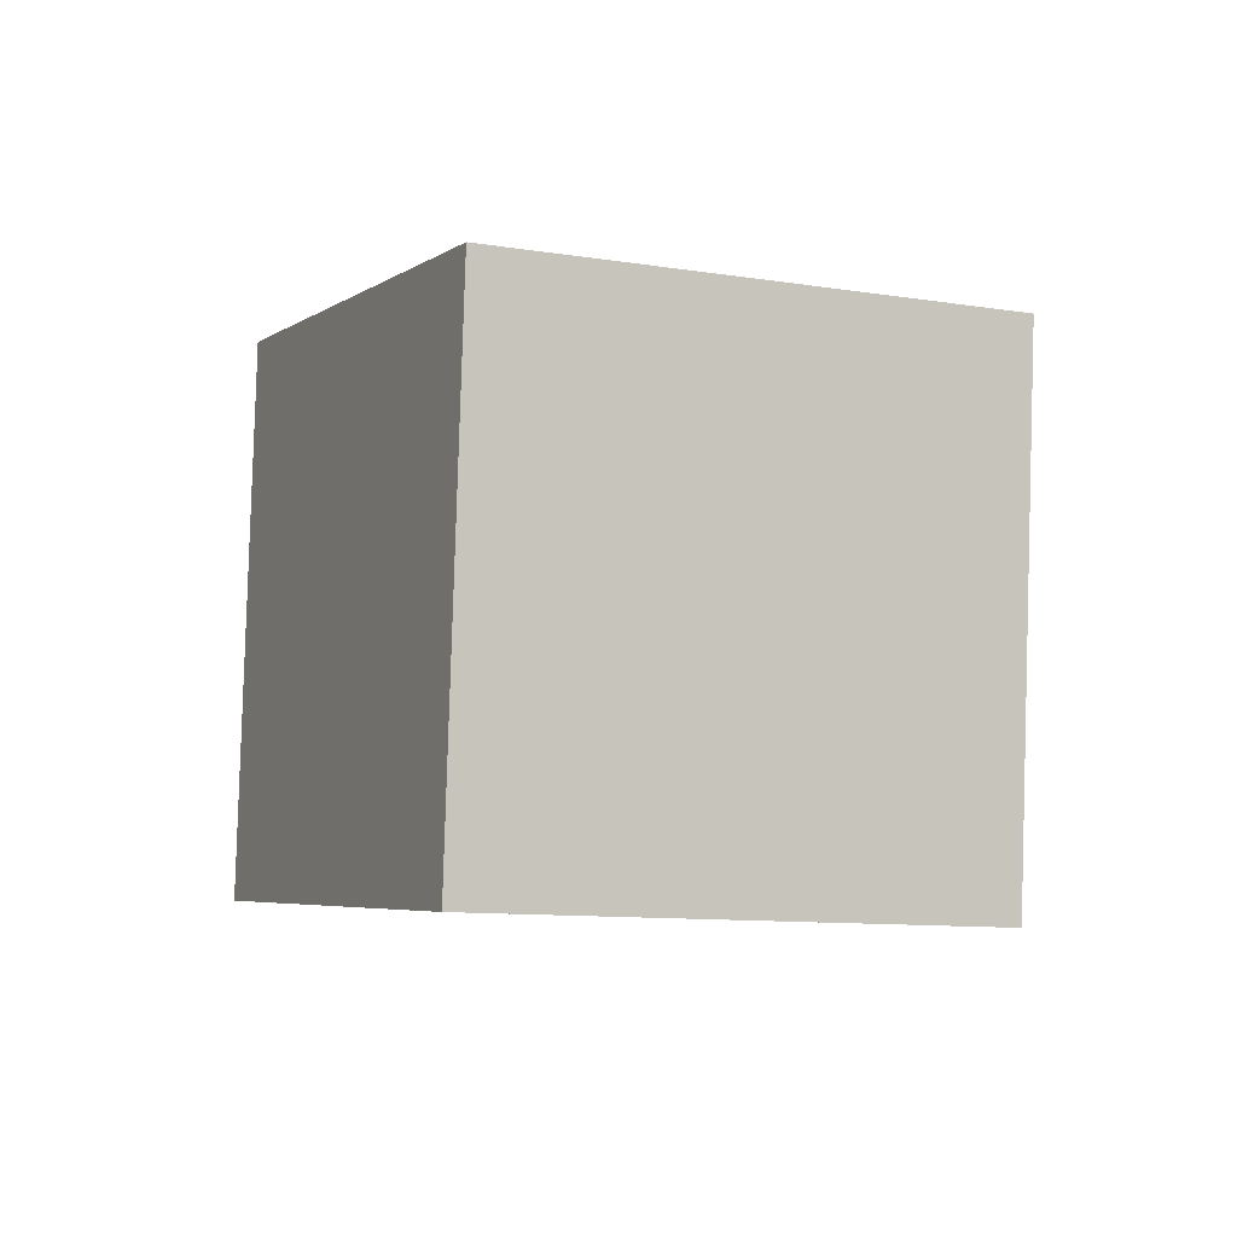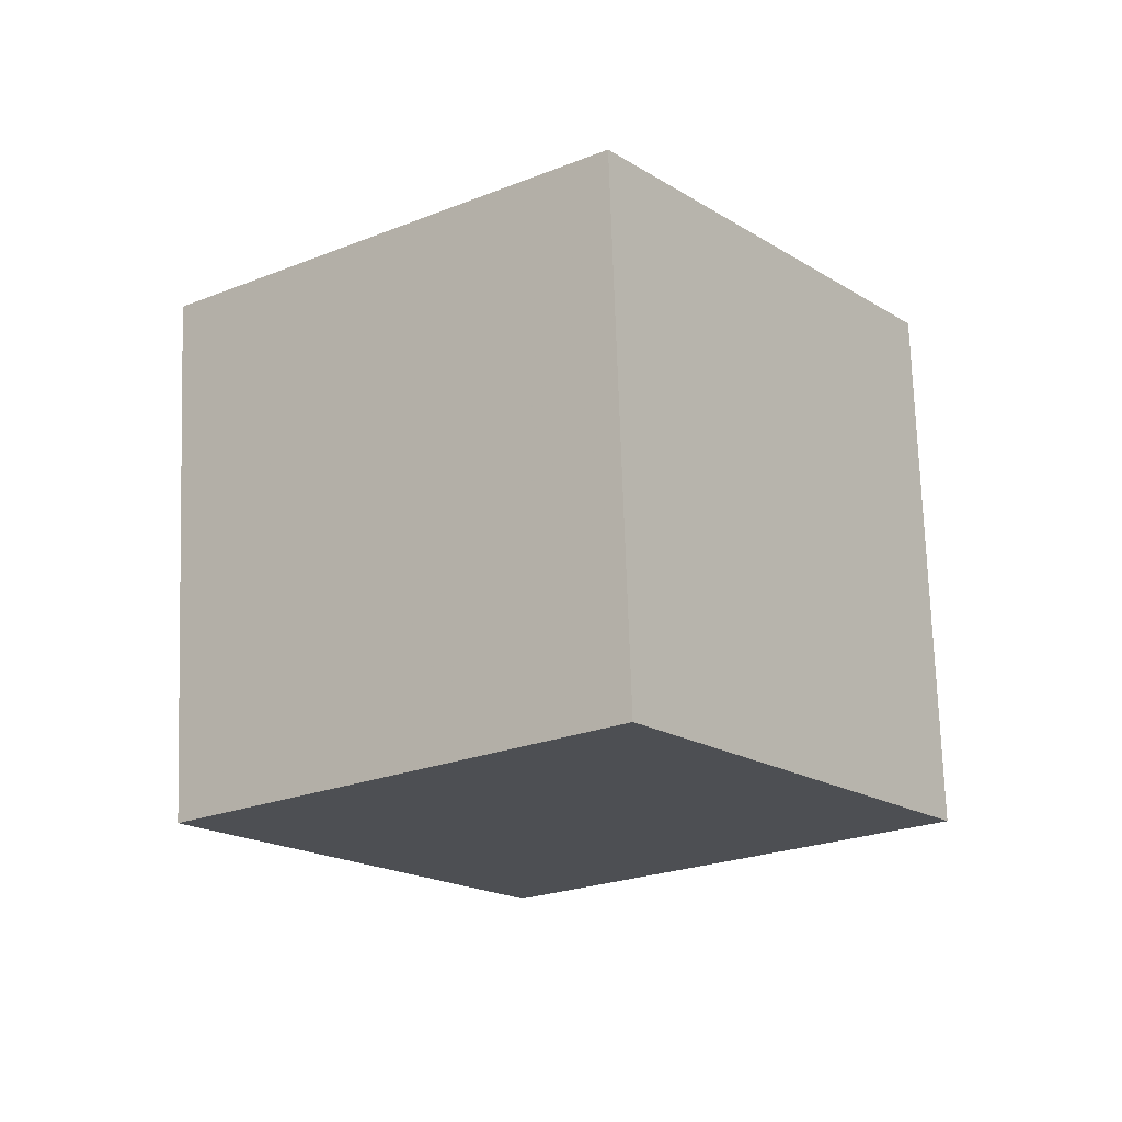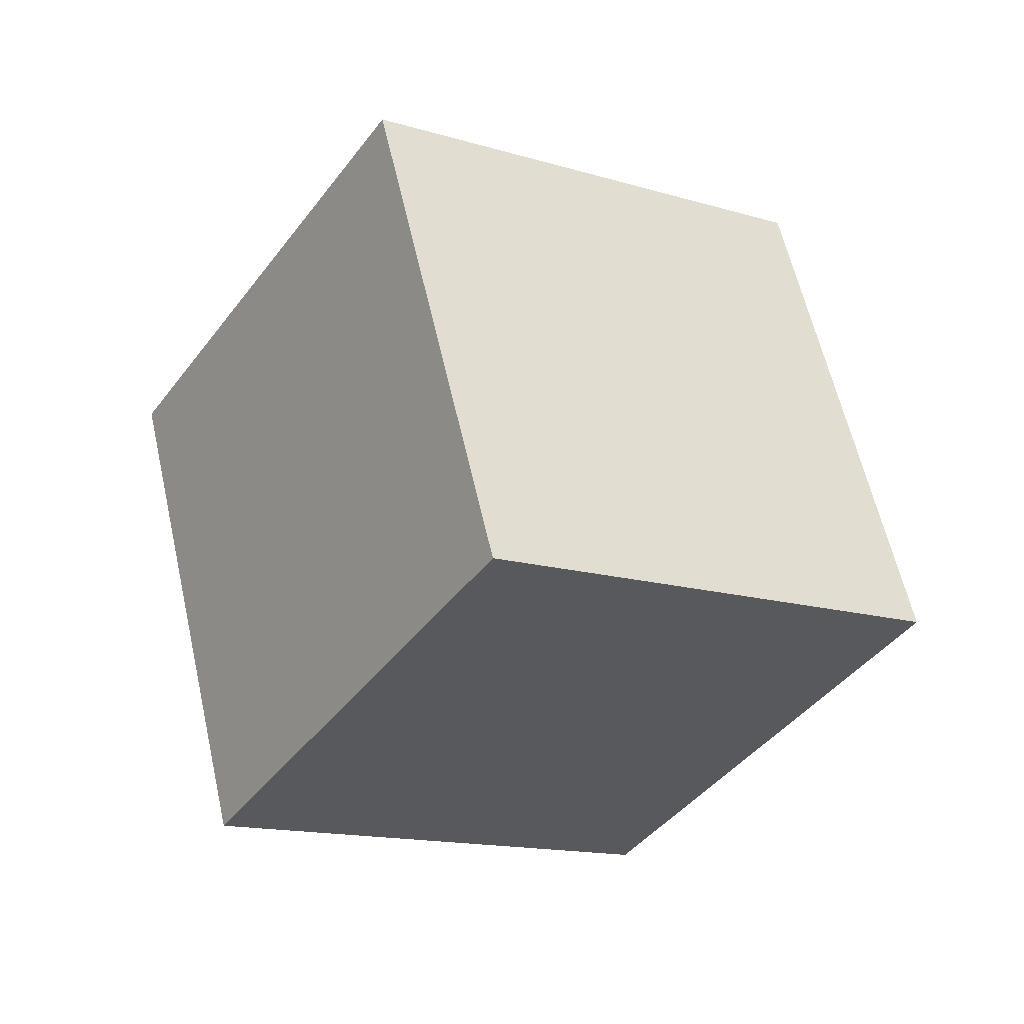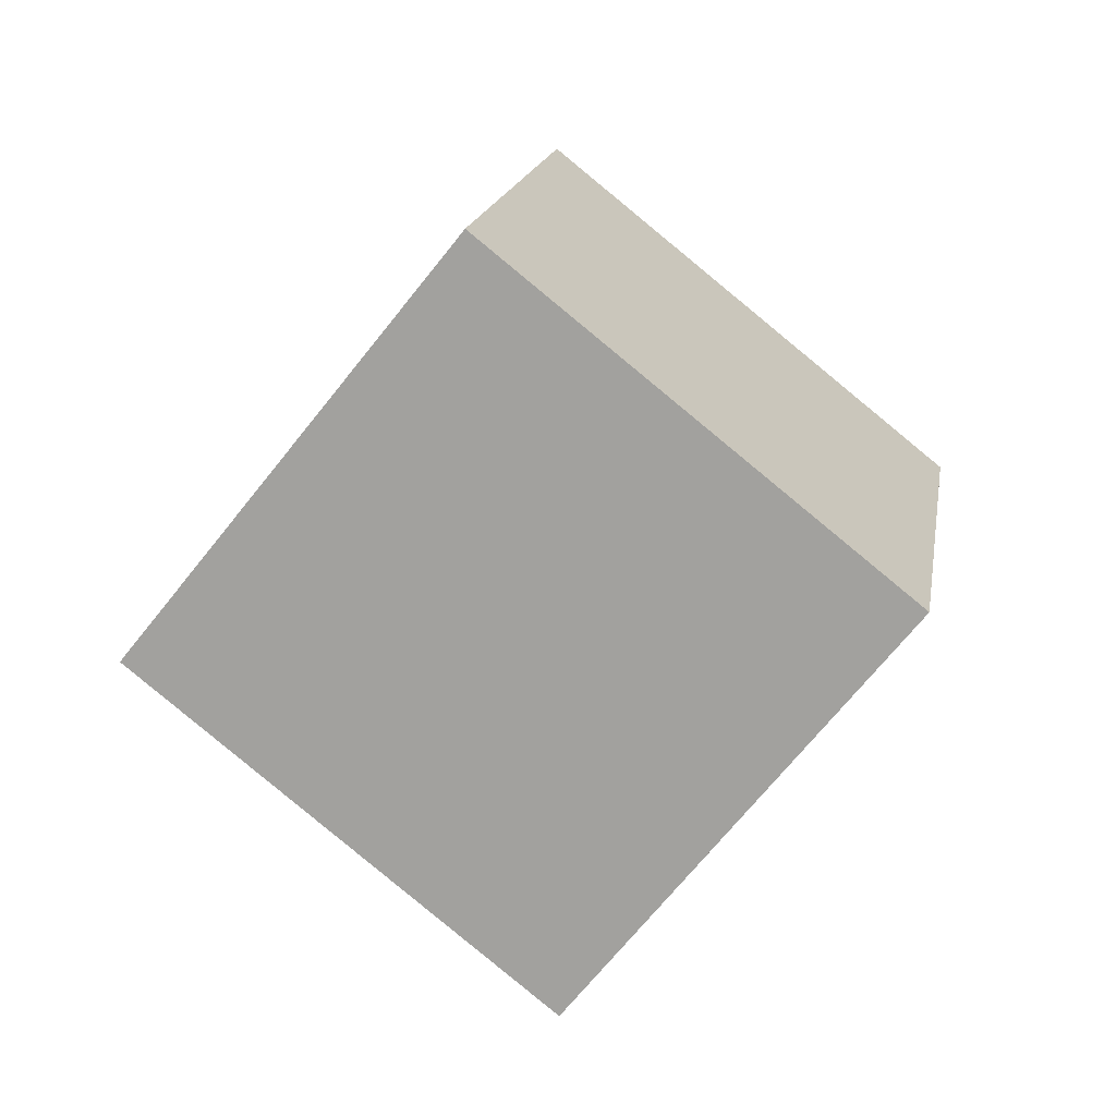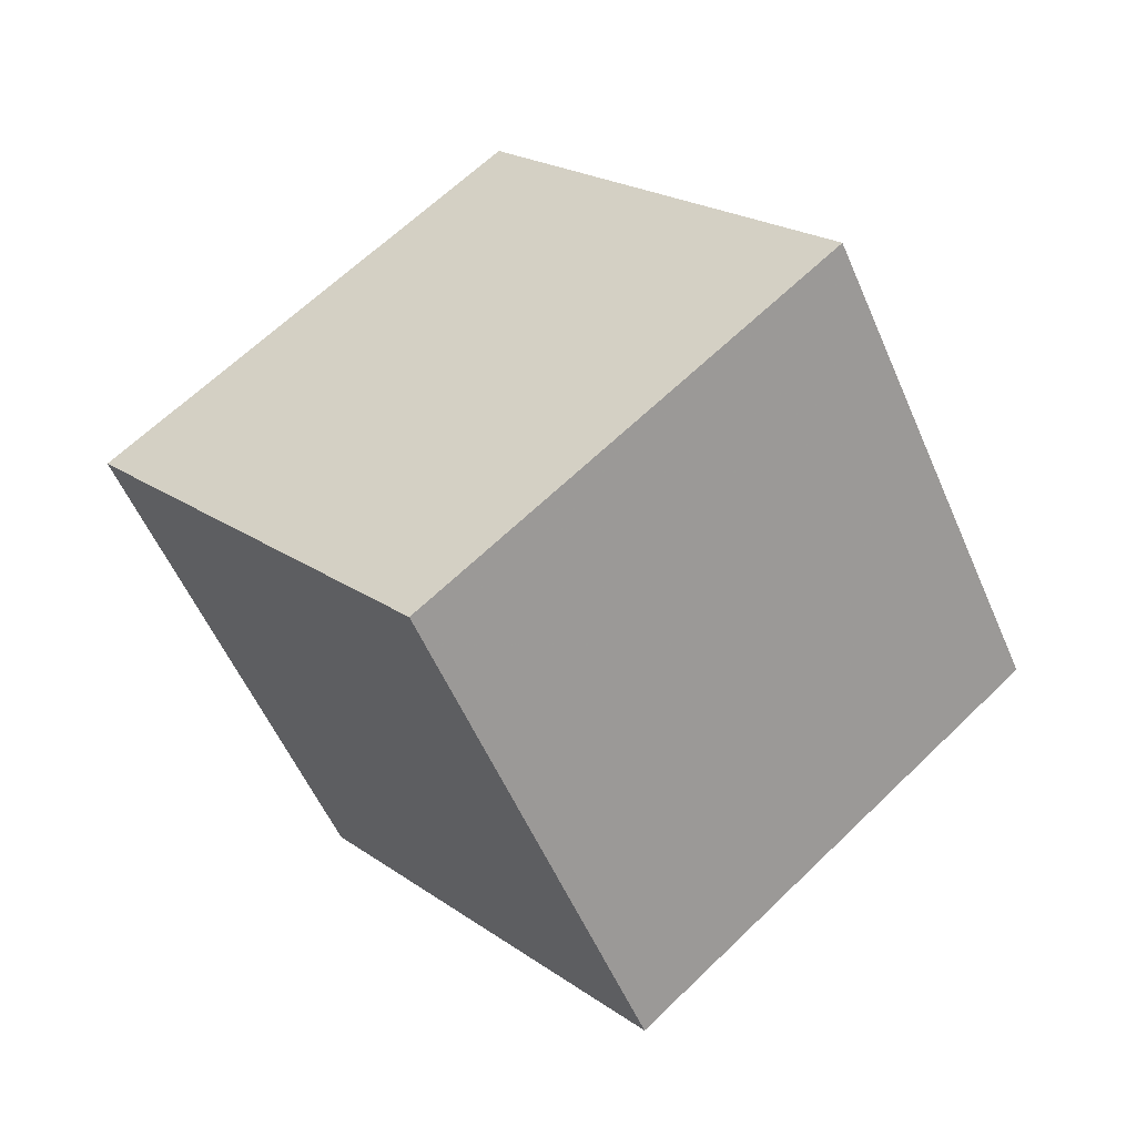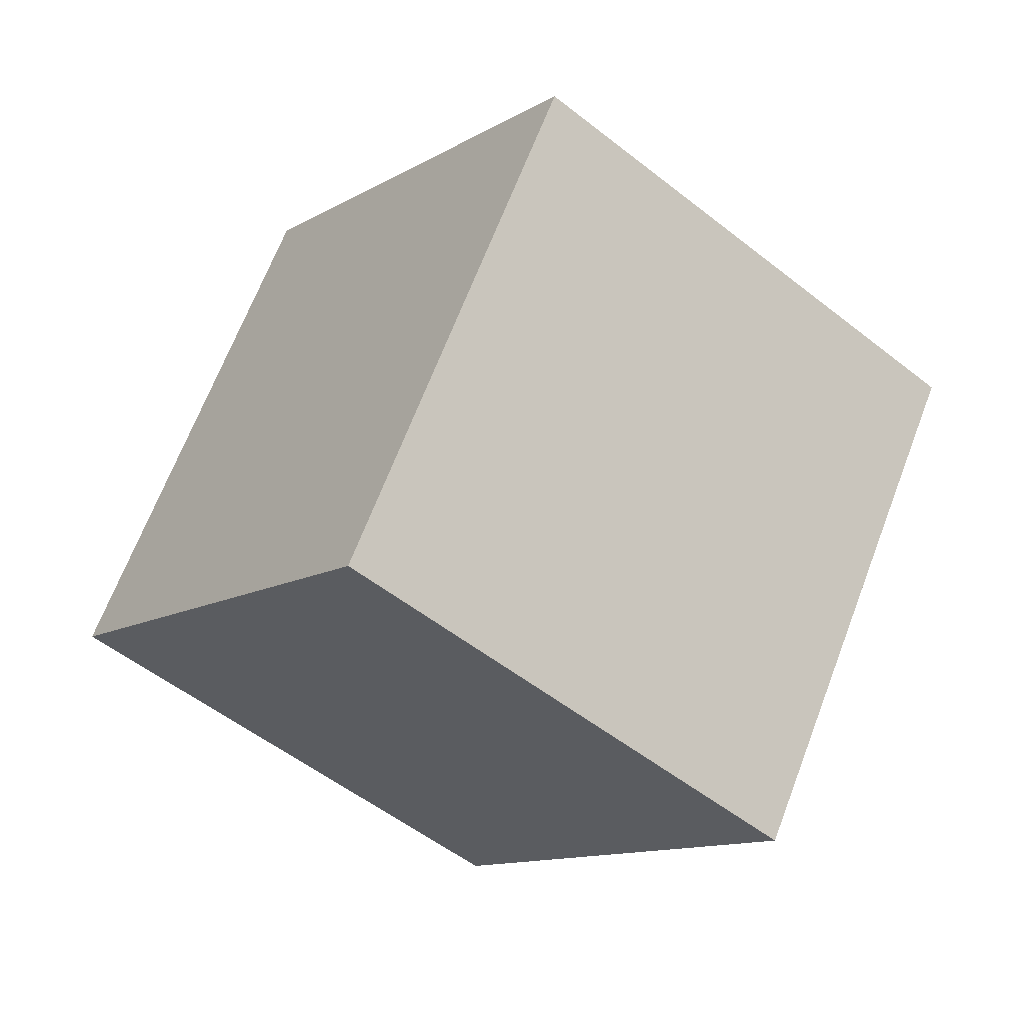
<metadata>
{"format":"obj","ext":"obj","renderer":"f3d","projection":"perspective","resolution":1024,"background":"white","views":[{"elev":57.3,"azim":98.0,"up":"+Z"},{"elev":18.9,"azim":-41.1,"up":"+Z"},{"elev":-66.8,"azim":163.1,"up":"+Z"},{"elev":-37.8,"azim":-23.4,"up":"+Z"},{"elev":-77.4,"azim":-137.0,"up":"+Z"},{"elev":-4.5,"azim":83.7,"up":"+Y"}]}
</metadata>
<code>
v -6.376 -3.011 11.01
v 2.438 -2.089 6.379
v -9.315 5.738 7.163
v -0.5012 6.66 2.529
v -10.08 -7.766 3.031
v -1.261 -6.844 -1.602
v -13.01 0.9831 -0.8186
v -4.2 1.905 -5.452
f 2 4 1
f 5 2 1
f 1 4 3
f 3 5 1
f 2 8 4
f 6 2 5
f 6 8 2
f 4 8 3
f 7 5 3
f 3 8 7
f 7 6 5
f 8 6 7

</code>
